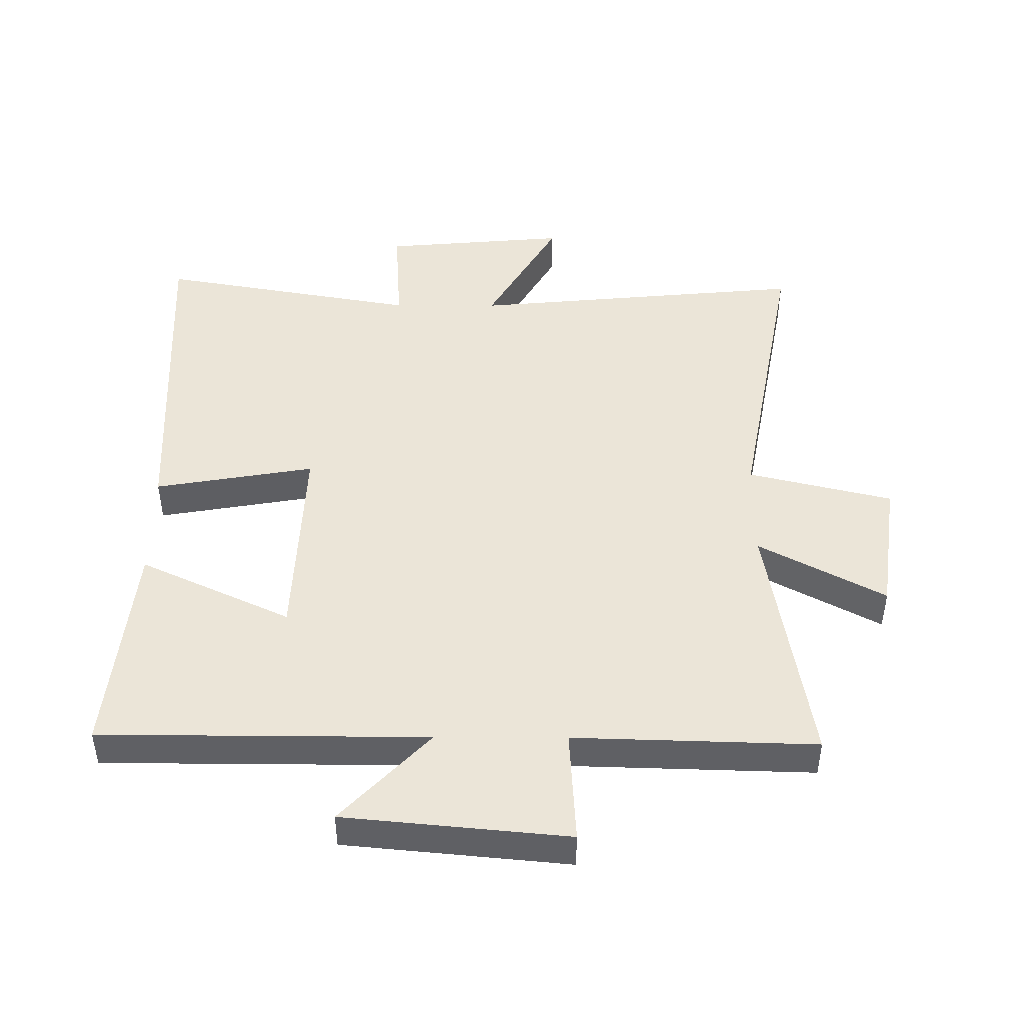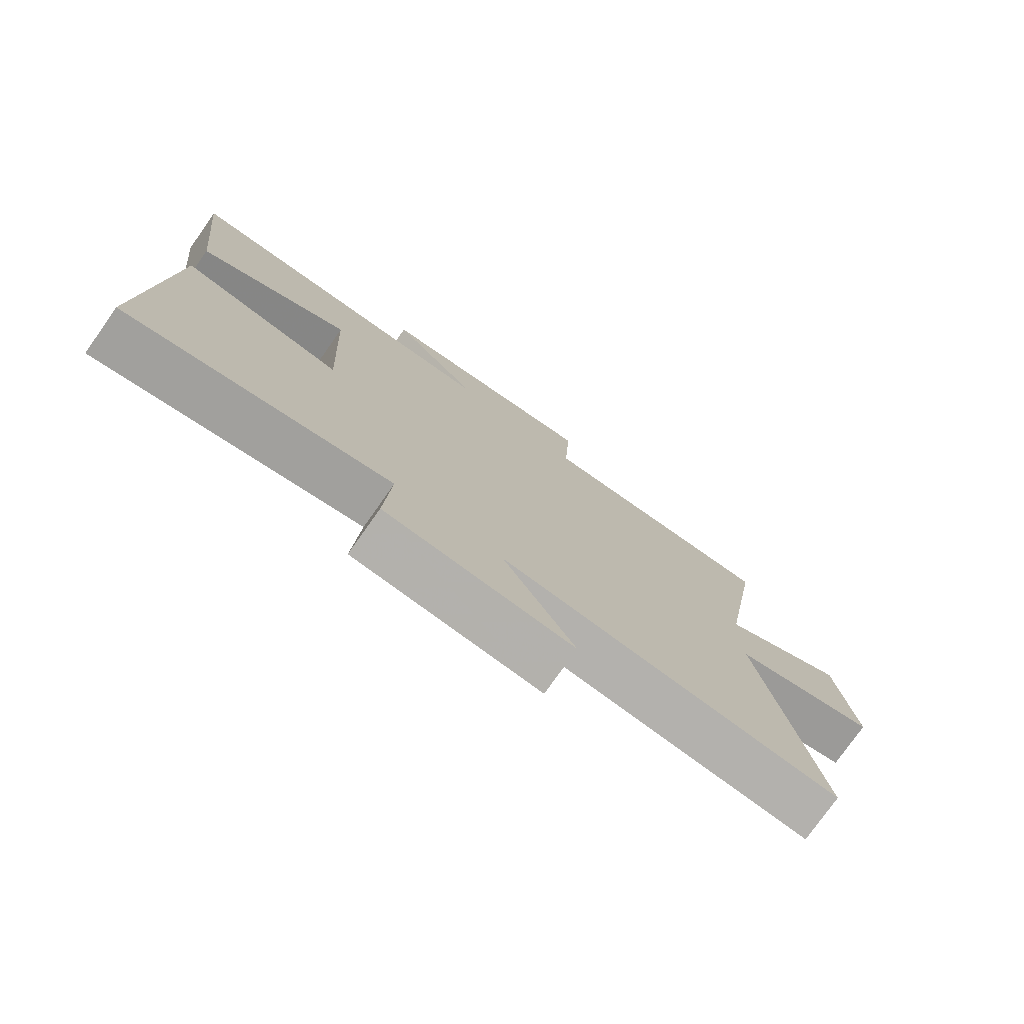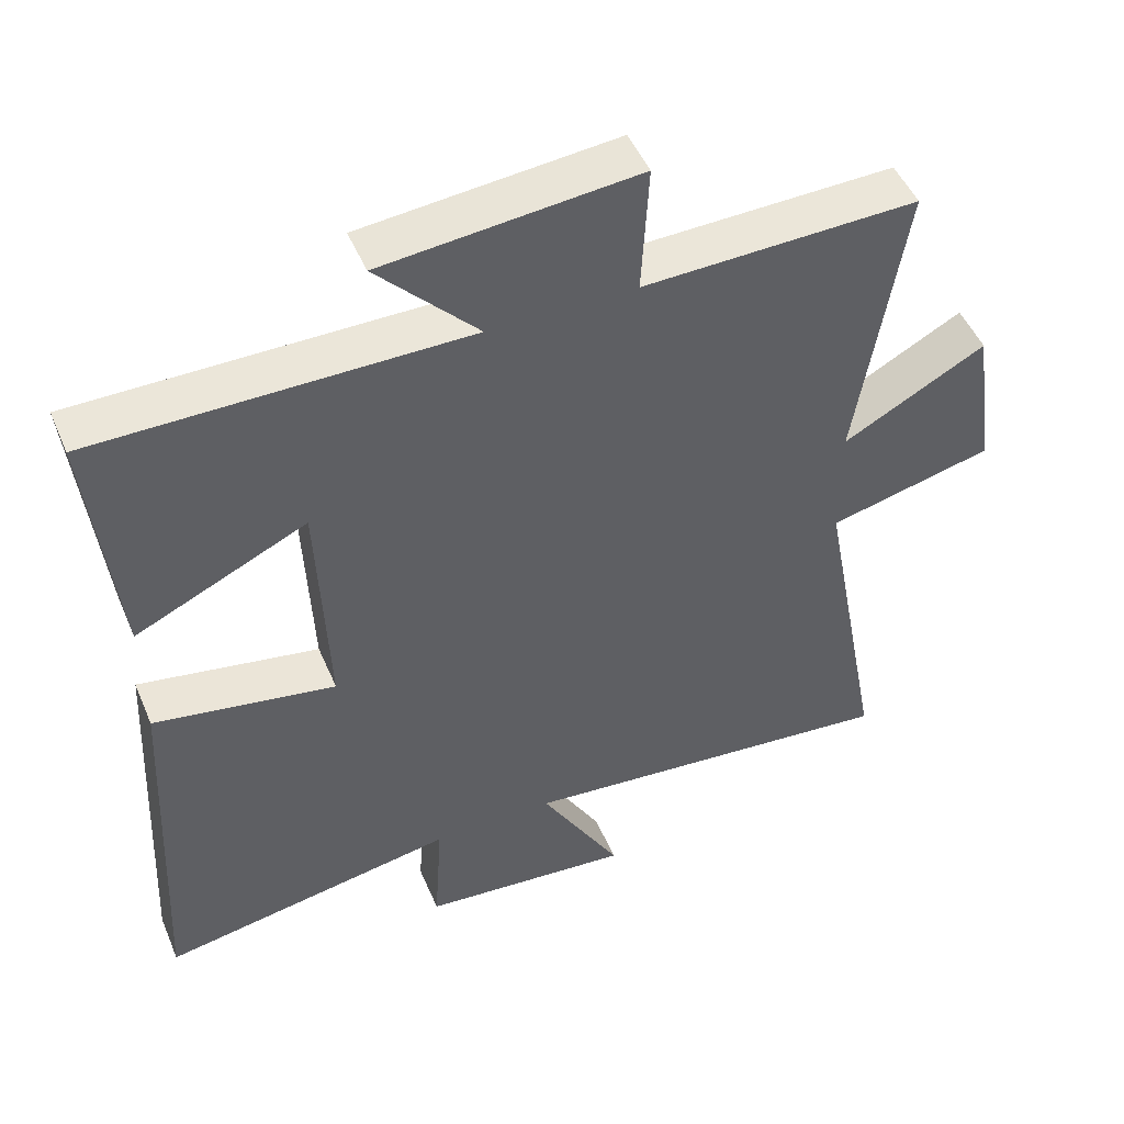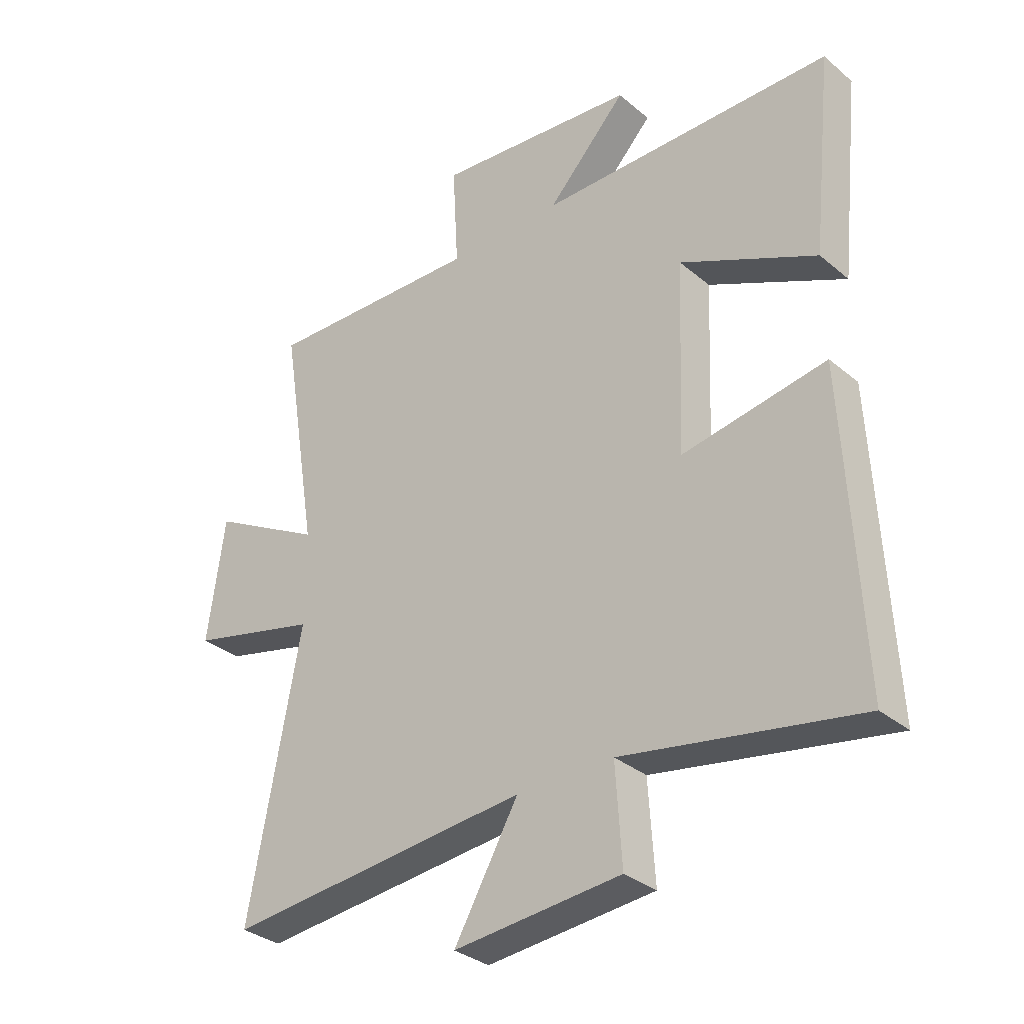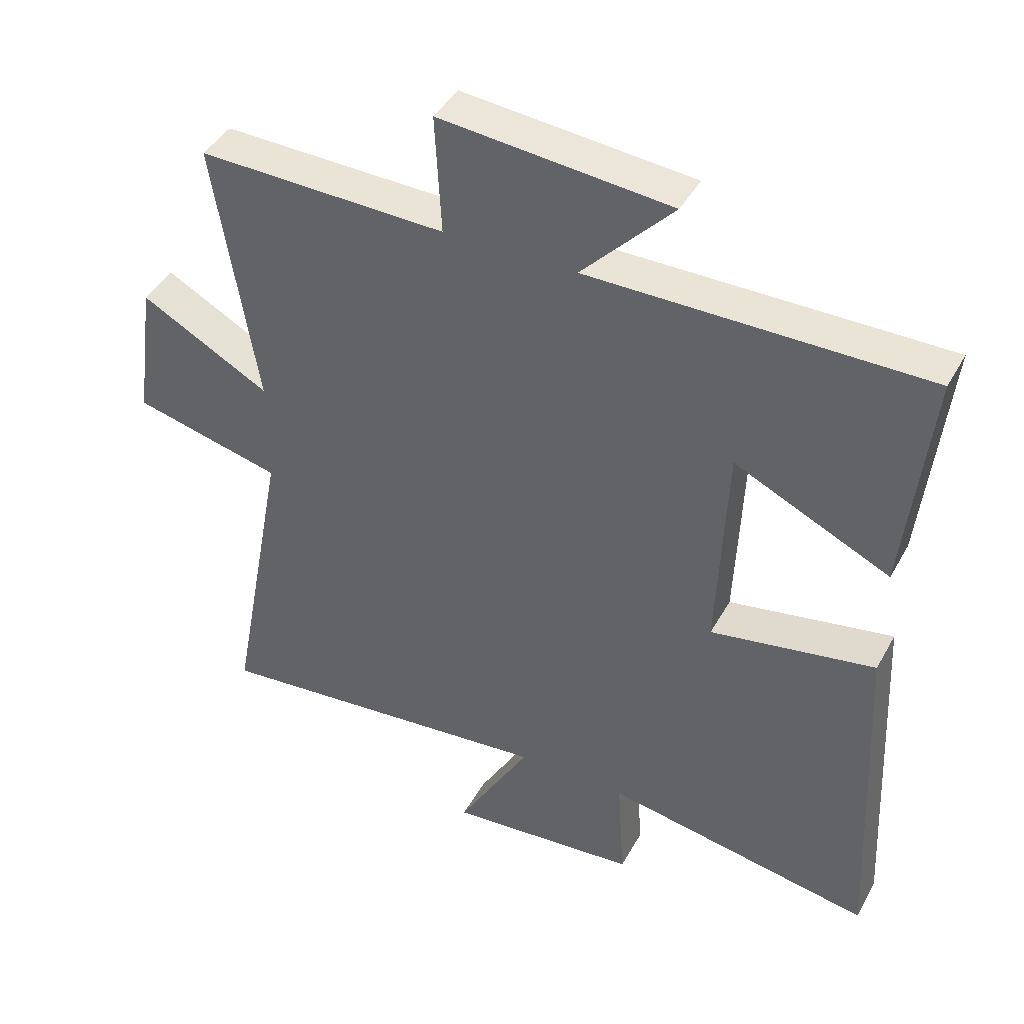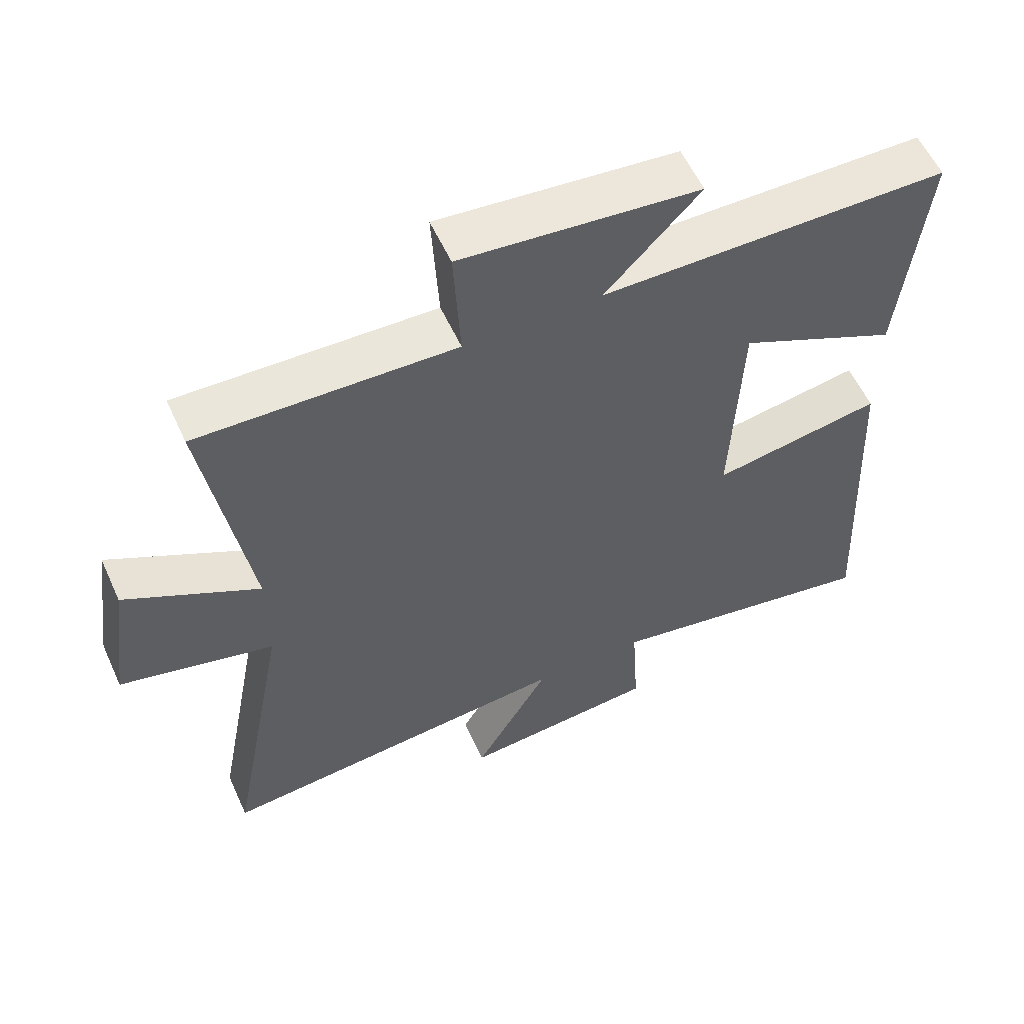
<metadata>
{"format":"obj","ext":"obj","renderer":"f3d","projection":"perspective","resolution":1024,"background":"white","views":[{"elev":46.0,"azim":0.3,"up":"+Y"},{"elev":-77.1,"azim":-35.3,"up":"+Z"},{"elev":48.8,"azim":-22.5,"up":"+Z"},{"elev":-32.6,"azim":-139.0,"up":"+Z"},{"elev":42.4,"azim":-153.0,"up":"+Z"},{"elev":57.4,"azim":155.6,"up":"+Z"}]}
</metadata>
<code>
v 0.566 0.07 0.511
v 0.5 0.07 0.102
v 0.699 0.07 0.21
v 0.729 0.07 -0.008
v 0.5 0.07 -0.064
v 0.591 0.07 -0.551
v 0.056 0.07 -0.5
v 0.169 0.07 -0.697
v -0.125 0.07 -0.671
v -0.114 0.07 -0.5
v -0.527 0.07 -0.573
v -0.5 0.07 -0.03
v -0.247 0.07 -0.074
v -0.261 0.07 0.26
v -0.5 0.07 0.148
v -0.537 0.07 0.498
v -0.02 0.07 0.5
v -0.16 0.07 0.648
v 0.194 0.07 0.682
v 0.184 0.07 0.5
v 0.566 0 0.511
v 0.5 0 0.102
v 0.699 0 0.21
v 0.729 0 -0.008
v 0.5 0 -0.064
v 0.591 0 -0.551
v 0.056 0 -0.5
v 0.169 0 -0.697
v -0.125 0 -0.671
v -0.114 0 -0.5
v -0.527 0 -0.573
v -0.5 0 -0.03
v -0.247 0 -0.074
v -0.261 0 0.26
v -0.5 0 0.148
v -0.537 0 0.498
v -0.02 0 0.5
v -0.16 0 0.648
v 0.194 0 0.682
v 0.184 0 0.5
f 17 18 19 20
f 15 16 17 20
f 14 15 20
f 13 14 20 1
f 10 11 12 13
f 10 13 1 2
f 7 8 9 10
f 7 10 2 3
f 5 6 7
f 5 7 3
f 3 4 5
f 40 39 38 37
f 40 37 36 35
f 40 35 34
f 21 40 34 33
f 33 32 31 30
f 22 21 33 30
f 30 29 28 27
f 23 22 30 27
f 27 26 25
f 23 27 25
f 25 24 23
f 1 21 22 2
f 2 22 23 3
f 3 23 24 4
f 4 24 25 5
f 5 25 26 6
f 6 26 27 7
f 7 27 28 8
f 8 28 29 9
f 9 29 30 10
f 10 30 31 11
f 11 31 32 12
f 12 32 33 13
f 13 33 34 14
f 14 34 35 15
f 15 35 36 16
f 16 36 37 17
f 17 37 38 18
f 18 38 39 19
f 19 39 40 20
f 20 40 21 1

</code>
